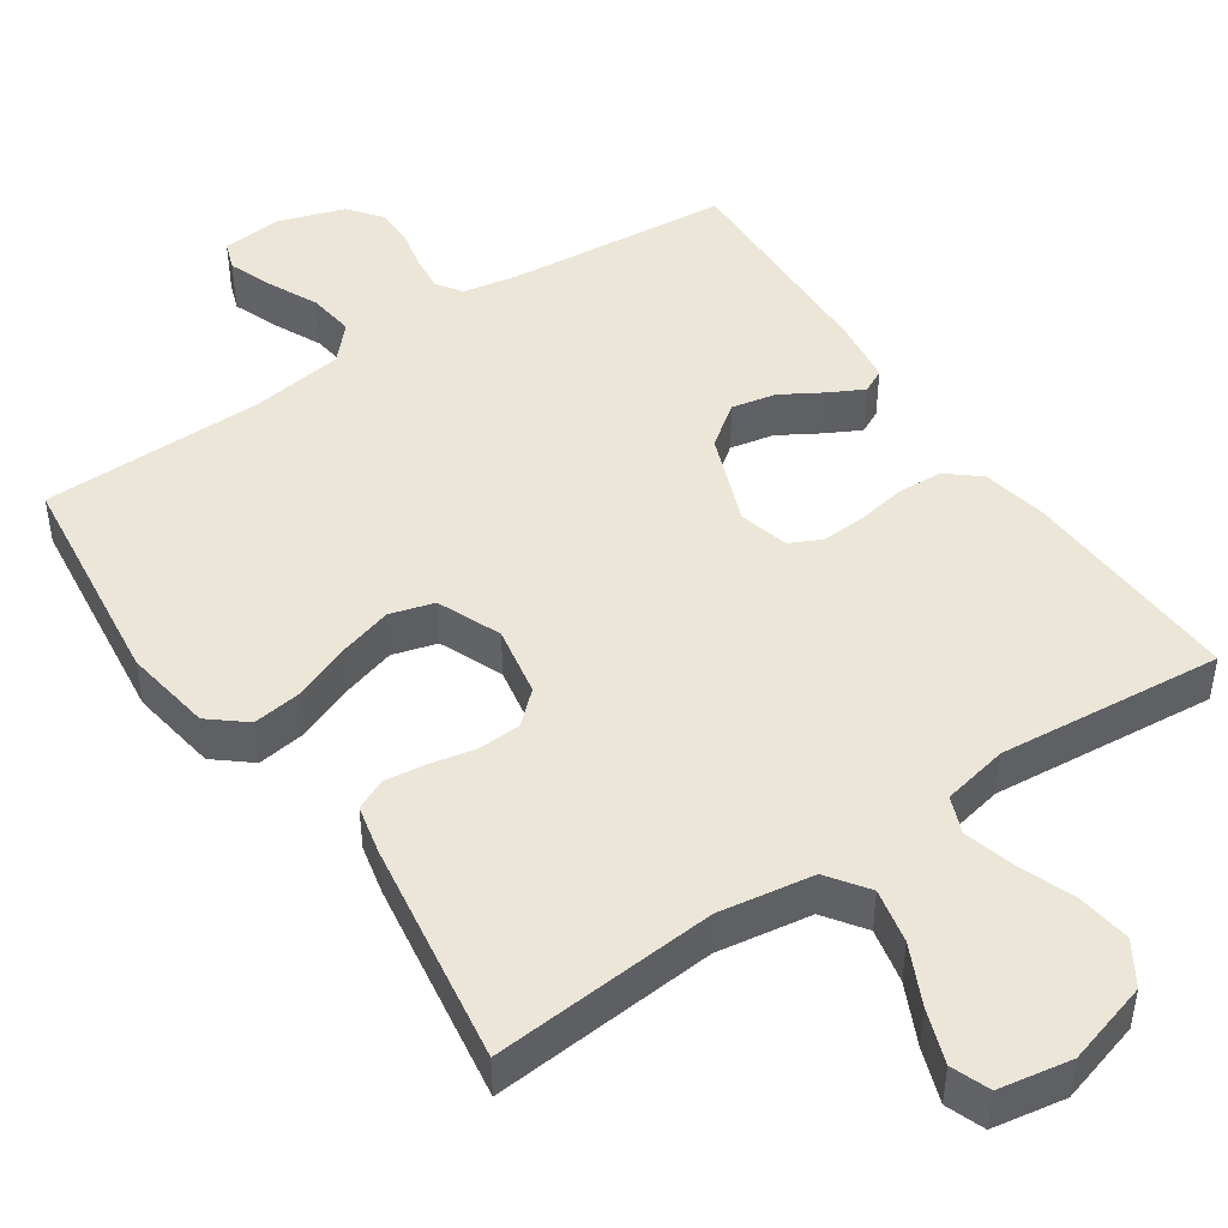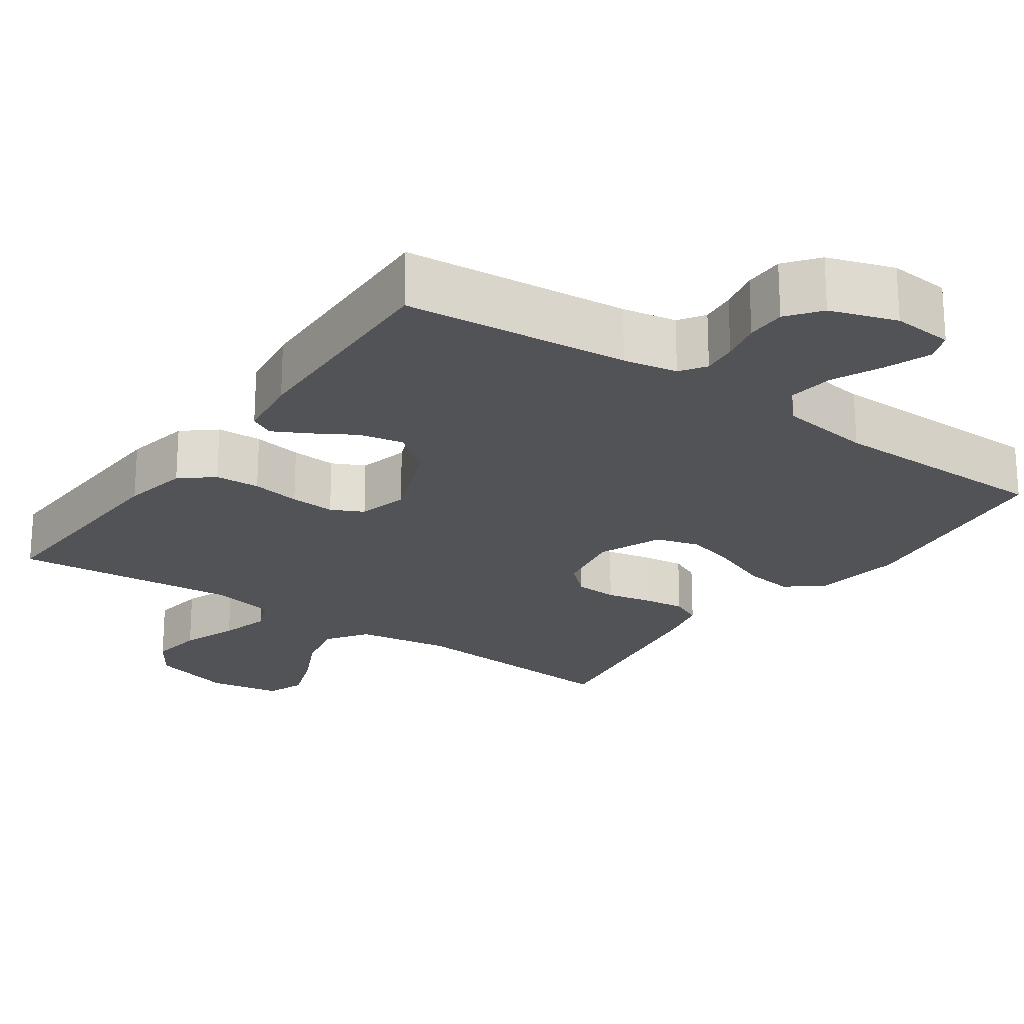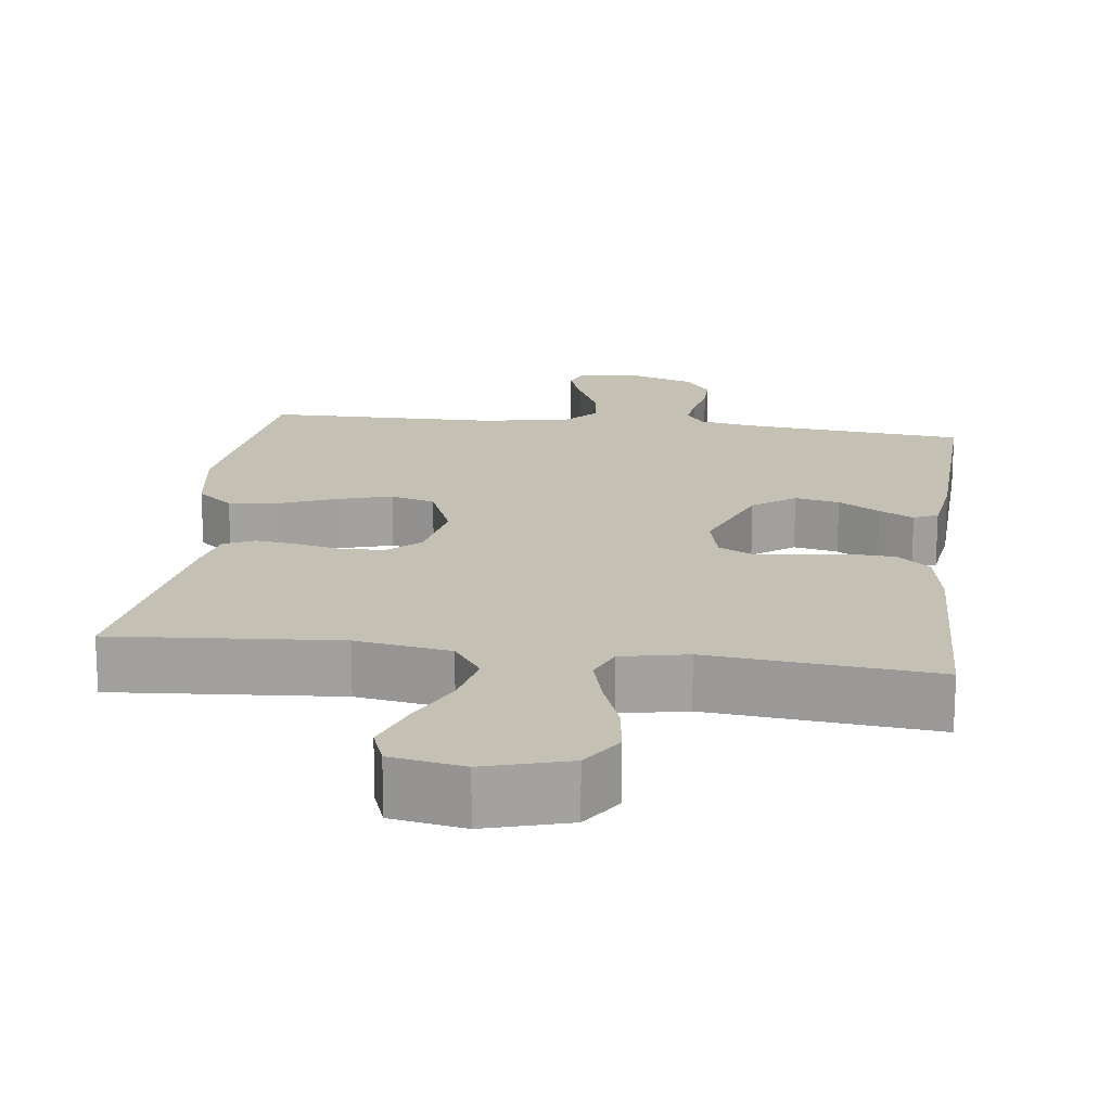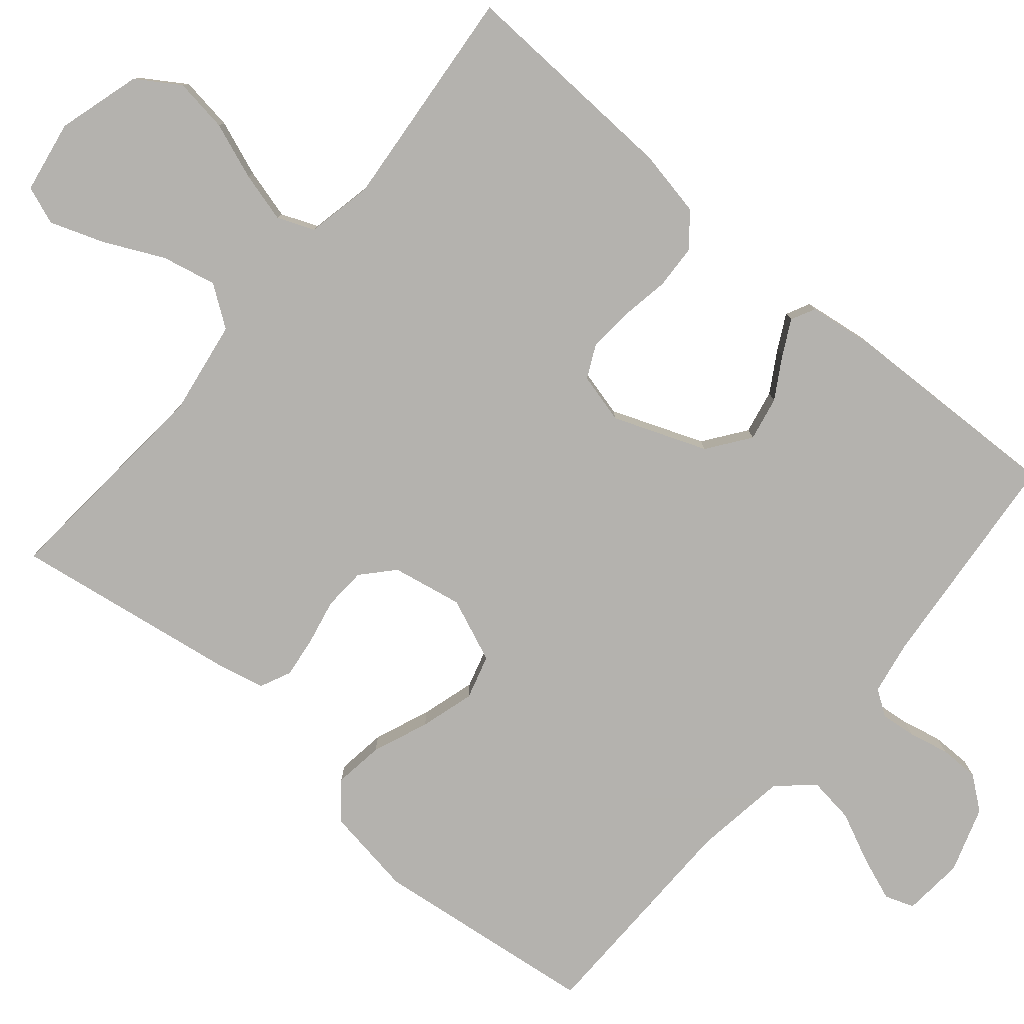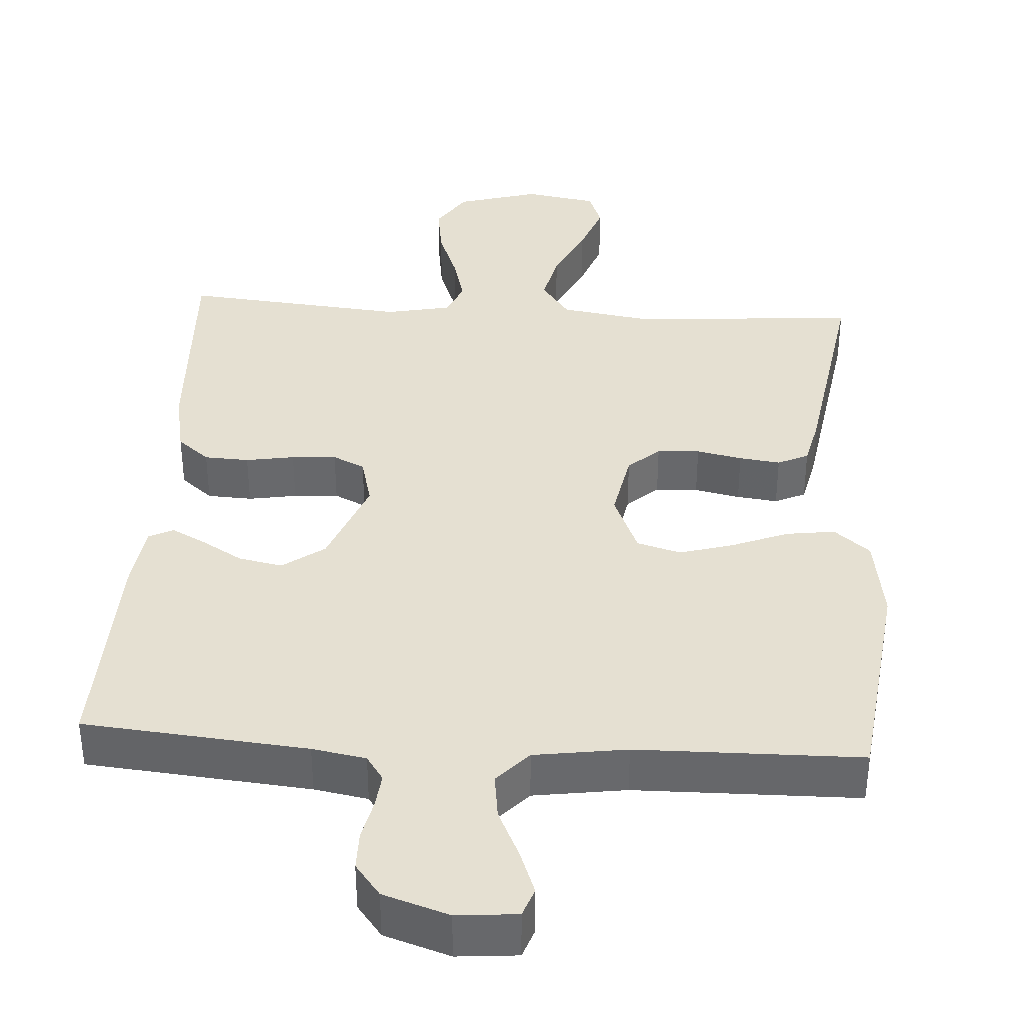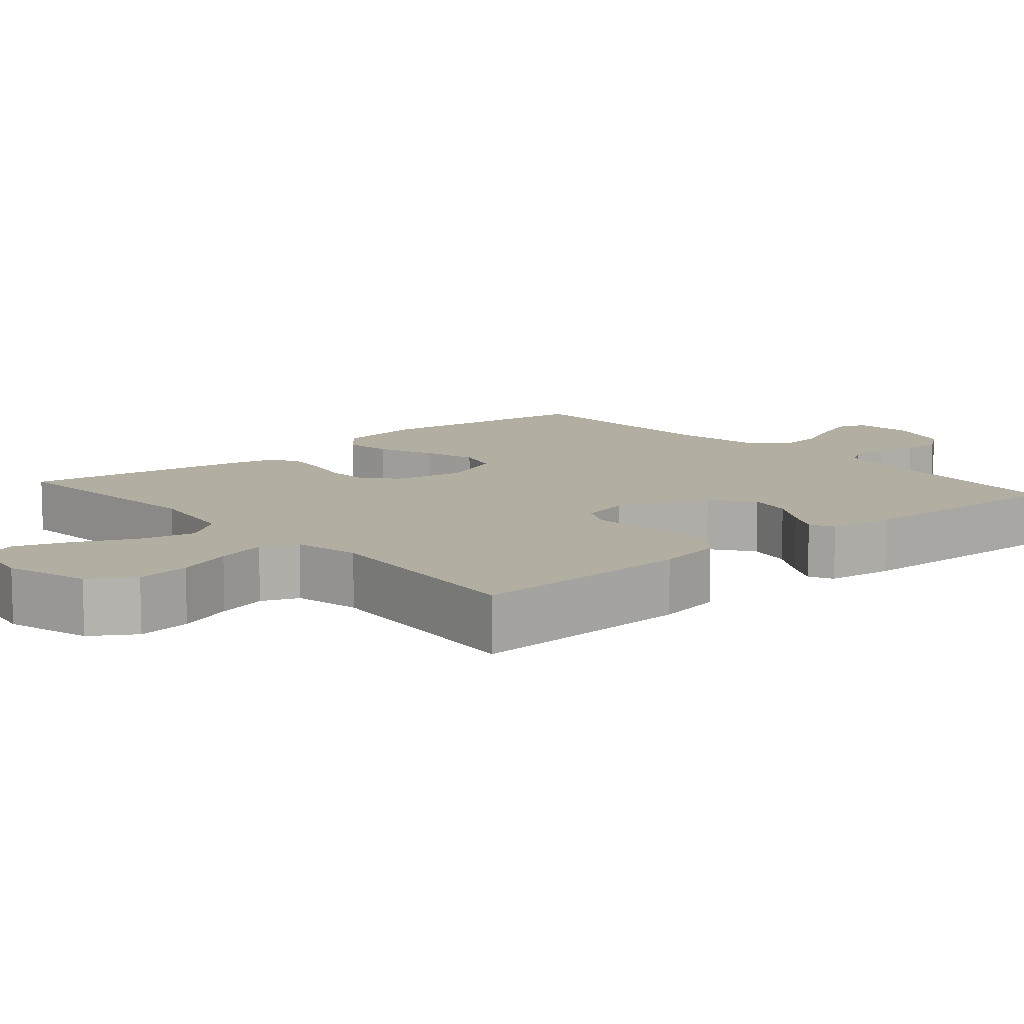
<metadata>
{"format":"obj","ext":"obj","renderer":"f3d","projection":"perspective","resolution":1024,"background":"white","views":[{"elev":46.3,"azim":-34.3,"up":"+Y"},{"elev":-22.2,"azim":144.9,"up":"+Y"},{"elev":18.0,"azim":7.4,"up":"+Y"},{"elev":-79.7,"azim":49.7,"up":"+Y"},{"elev":37.6,"azim":-176.4,"up":"+Y"},{"elev":10.7,"azim":49.1,"up":"+Y"}]}
</metadata>
<code>
v 0.5 0.07 0.5
v 0.487 0.07 0.2
v 0.47 0.07 0.112
v 0.427 0.07 0.076
v 0.367 0.07 0.073
v 0.302 0.07 0.084
v 0.242 0.07 0.088
v 0.199 0.07 0.067
v 0.182 0.07 0
v 0.23 0.07 -0.124
v 0.286 0.07 -0.165
v 0.345 0.07 -0.153
v 0.4 0.07 -0.12
v 0.446 0.07 -0.096
v 0.478 0.07 -0.112
v 0.49 0.07 -0.2
v 0.5 0.07 -0.5
v 0.2 0.07 -0.528
v 0.128 0.07 -0.541
v 0.105 0.07 -0.575
v 0.11 0.07 -0.622
v 0.122 0.07 -0.676
v 0.122 0.07 -0.729
v 0.088 0.07 -0.773
v 0 0.07 -0.802
v -0.081 0.07 -0.795
v -0.095 0.07 -0.756
v -0.073 0.07 -0.697
v -0.042 0.07 -0.63
v -0.034 0.07 -0.568
v -0.076 0.07 -0.522
v -0.2 0.07 -0.504
v -0.5 0.07 -0.5
v -0.537 0.07 -0.2
v -0.519 0.07 -0.082
v -0.471 0.07 -0.042
v -0.405 0.07 -0.051
v -0.33 0.07 -0.081
v -0.258 0.07 -0.102
v -0.199 0.07 -0.085
v -0.164 0.07 0
v -0.182 0.07 0.094
v -0.224 0.07 0.132
v -0.281 0.07 0.135
v -0.342 0.07 0.122
v -0.397 0.07 0.115
v -0.438 0.07 0.134
v -0.453 0.07 0.2
v -0.5 0.07 0.5
v -0.2 0.07 0.476
v -0.074 0.07 0.496
v -0.036 0.07 0.55
v -0.052 0.07 0.623
v -0.09 0.07 0.702
v -0.116 0.07 0.774
v -0.097 0.07 0.825
v 0 0.07 0.842
v 0.111 0.07 0.81
v 0.148 0.07 0.753
v 0.138 0.07 0.681
v 0.11 0.07 0.606
v 0.092 0.07 0.539
v 0.112 0.07 0.49
v 0.2 0.07 0.472
v 0.5 0 0.5
v 0.487 0 0.2
v 0.47 0 0.112
v 0.427 0 0.076
v 0.367 0 0.073
v 0.302 0 0.084
v 0.242 0 0.088
v 0.199 0 0.067
v 0.182 0 0
v 0.23 0 -0.124
v 0.286 0 -0.165
v 0.345 0 -0.153
v 0.4 0 -0.12
v 0.446 0 -0.096
v 0.478 0 -0.112
v 0.49 0 -0.2
v 0.5 0 -0.5
v 0.2 0 -0.528
v 0.128 0 -0.541
v 0.105 0 -0.575
v 0.11 0 -0.622
v 0.122 0 -0.676
v 0.122 0 -0.729
v 0.088 0 -0.773
v 0 0 -0.802
v -0.081 0 -0.795
v -0.095 0 -0.756
v -0.073 0 -0.697
v -0.042 0 -0.63
v -0.034 0 -0.568
v -0.076 0 -0.522
v -0.2 0 -0.504
v -0.5 0 -0.5
v -0.537 0 -0.2
v -0.519 0 -0.082
v -0.471 0 -0.042
v -0.405 0 -0.051
v -0.33 0 -0.081
v -0.258 0 -0.102
v -0.199 0 -0.085
v -0.164 0 0
v -0.182 0 0.094
v -0.224 0 0.132
v -0.281 0 0.135
v -0.342 0 0.122
v -0.397 0 0.115
v -0.438 0 0.134
v -0.453 0 0.2
v -0.5 0 0.5
v -0.2 0 0.476
v -0.074 0 0.496
v -0.036 0 0.55
v -0.052 0 0.623
v -0.09 0 0.702
v -0.116 0 0.774
v -0.097 0 0.825
v 0 0 0.842
v 0.111 0 0.81
v 0.148 0 0.753
v 0.138 0 0.681
v 0.11 0 0.606
v 0.092 0 0.539
v 0.112 0 0.49
v 0.2 0 0.472
f 59 60 61
f 58 59 61
f 57 58 61
f 56 57 61
f 55 56 61
f 54 55 61
f 53 54 61
f 52 53 61 62
f 51 52 62 63
f 48 49 50
f 47 48 50
f 46 47 50
f 45 46 50
f 44 45 50
f 51 63 64
f 50 51 64
f 44 50 64
f 43 44 64
f 36 37 38
f 35 36 38
f 34 35 38
f 33 34 38
f 32 33 38
f 31 32 38 39
f 30 31 39 40
f 27 28 29
f 26 27 29
f 25 26 29
f 24 25 29
f 23 24 29
f 22 23 29
f 21 22 29
f 20 21 29 30
f 30 40 41
f 20 30 41
f 19 20 41
f 16 17 18
f 15 16 18
f 14 15 18
f 13 14 18
f 12 13 18
f 11 12 18 19
f 4 5 6
f 3 4 6
f 2 3 6
f 1 2 6
f 64 1 6
f 64 6 7
f 64 7 8
f 43 64 8
f 42 43 8
f 19 41 42
f 11 19 42
f 10 11 42
f 9 10 42
f 8 9 42
f 125 124 123
f 125 123 122
f 125 122 121
f 125 121 120
f 125 120 119
f 125 119 118
f 125 118 117
f 126 125 117 116
f 127 126 116 115
f 114 113 112
f 114 112 111
f 114 111 110
f 114 110 109
f 114 109 108
f 128 127 115
f 128 115 114
f 128 114 108
f 128 108 107
f 102 101 100
f 102 100 99
f 102 99 98
f 102 98 97
f 102 97 96
f 103 102 96 95
f 104 103 95 94
f 93 92 91
f 93 91 90
f 93 90 89
f 93 89 88
f 93 88 87
f 93 87 86
f 93 86 85
f 94 93 85 84
f 105 104 94
f 105 94 84
f 105 84 83
f 82 81 80
f 82 80 79
f 82 79 78
f 82 78 77
f 82 77 76
f 83 82 76 75
f 70 69 68
f 70 68 67
f 70 67 66
f 70 66 65
f 70 65 128
f 71 70 128
f 72 71 128
f 72 128 107
f 72 107 106
f 106 105 83
f 106 83 75
f 106 75 74
f 106 74 73
f 106 73 72
f 1 65 66 2
f 2 66 67 3
f 3 67 68 4
f 4 68 69 5
f 5 69 70 6
f 6 70 71 7
f 7 71 72 8
f 8 72 73 9
f 9 73 74 10
f 10 74 75 11
f 11 75 76 12
f 12 76 77 13
f 13 77 78 14
f 14 78 79 15
f 15 79 80 16
f 16 80 81 17
f 17 81 82 18
f 18 82 83 19
f 19 83 84 20
f 20 84 85 21
f 21 85 86 22
f 22 86 87 23
f 23 87 88 24
f 24 88 89 25
f 25 89 90 26
f 26 90 91 27
f 27 91 92 28
f 28 92 93 29
f 29 93 94 30
f 30 94 95 31
f 31 95 96 32
f 32 96 97 33
f 33 97 98 34
f 34 98 99 35
f 35 99 100 36
f 36 100 101 37
f 37 101 102 38
f 38 102 103 39
f 39 103 104 40
f 40 104 105 41
f 41 105 106 42
f 42 106 107 43
f 43 107 108 44
f 44 108 109 45
f 45 109 110 46
f 46 110 111 47
f 47 111 112 48
f 48 112 113 49
f 49 113 114 50
f 50 114 115 51
f 51 115 116 52
f 52 116 117 53
f 53 117 118 54
f 54 118 119 55
f 55 119 120 56
f 56 120 121 57
f 57 121 122 58
f 58 122 123 59
f 59 123 124 60
f 60 124 125 61
f 61 125 126 62
f 62 126 127 63
f 63 127 128 64
f 64 128 65 1

</code>
